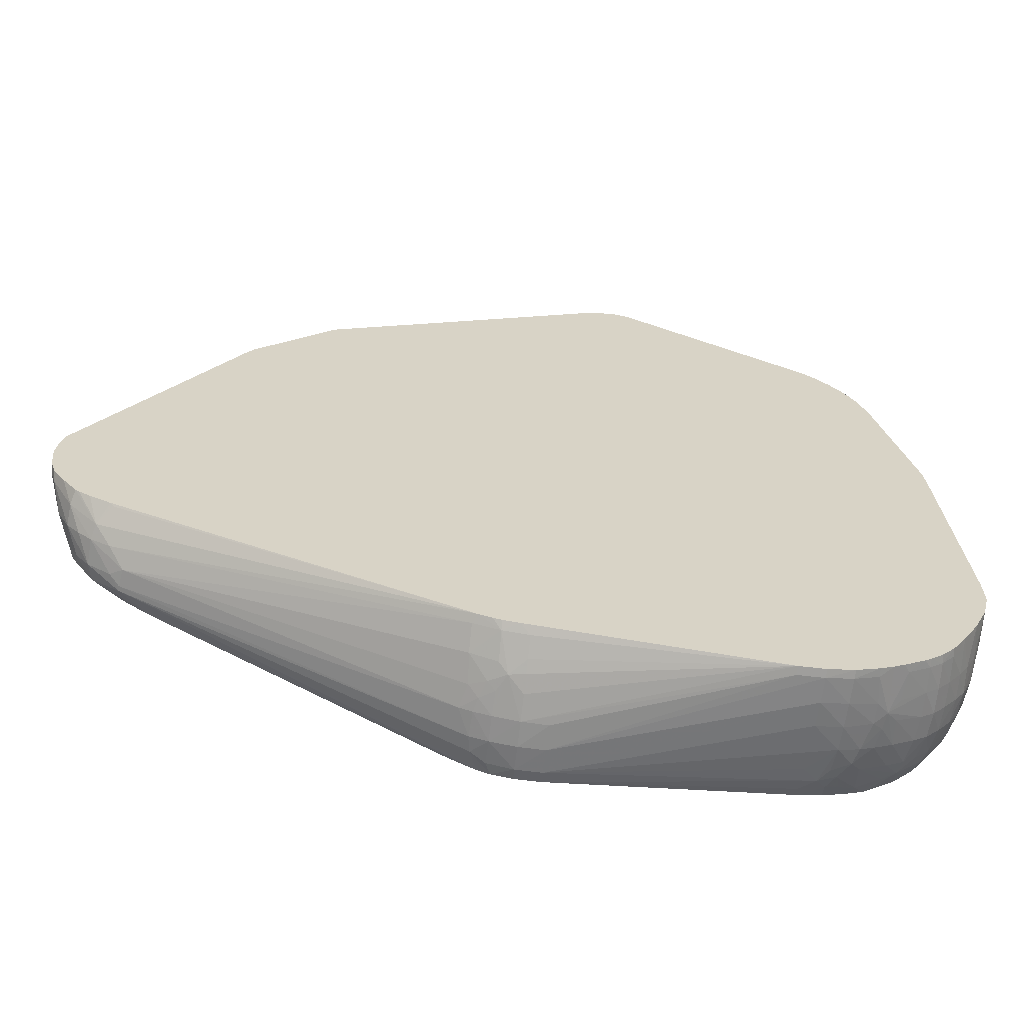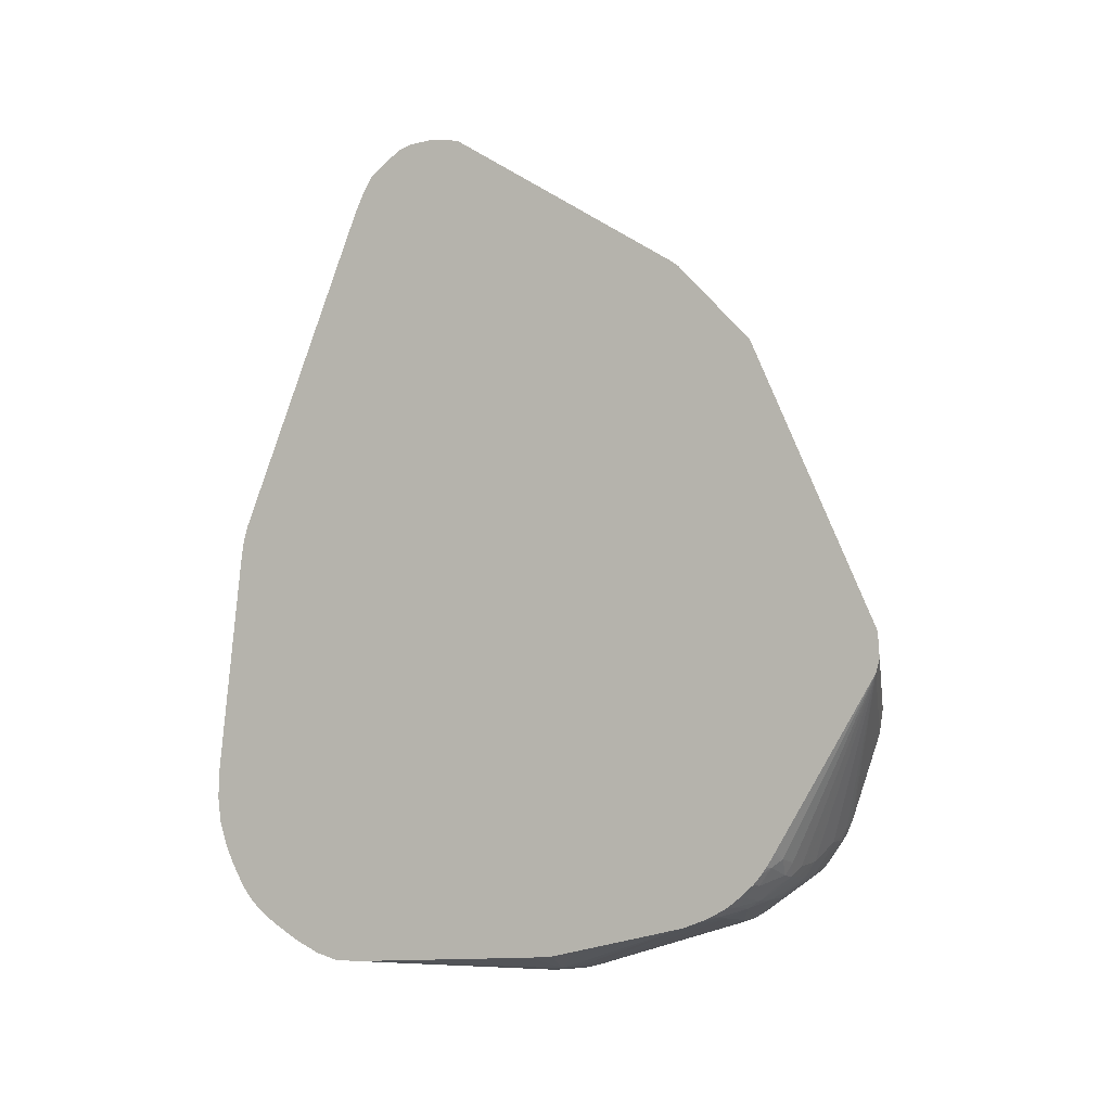
<metadata>
{"format":"obj","ext":"obj","renderer":"f3d","projection":"perspective","resolution":1024,"background":"white","views":[{"elev":-62.7,"azim":83.6,"up":"+Y"},{"elev":-3.1,"azim":115.7,"up":"+Z"}]}
</metadata>
<code>
v -0.02375 -0.03474 -0.01153
v -0.02331 -0.03467 -0.01153
v -0.02375 -0.03472 -0.01018
v -0.02918 -0.03458 0.0006824
v -0.02511 -0.0347 -0.01018
v -0.02511 -0.03471 -0.01153
v -0.02511 -0.03456 -0.01289
v -0.02375 -0.03456 -0.01289
v -0.02331 -0.03451 -0.01289
v -0.02331 -0.03465 -0.01018
v -0.02782 -0.03447 0.00204
v -0.02782 -0.03455 0.0006824
v -0.02918 -0.03454 0.00204
v -0.03054 -0.03441 0.00204
v -0.03054 -0.03445 0.0006824
v -0.02646 -0.03457 -0.01153
v -0.02646 -0.03447 -0.01289
v -0.02634 -0.03411 -0.01432
v -0.02523 -0.03413 -0.01433
v -0.02375 -0.03417 -0.01412
v -0.02331 -0.03414 -0.01409
v -0.02331 -0.03325 0.00204
v -0.02375 -0.03344 0.00204
v -0.02483 -0.0338 0.00204
v -0.02551 -0.03401 0.00204
v -0.02646 -0.03424 0.00204
v -0.02566 -0.03397 0.00287
v -0.02782 -0.03422 0.003389
v -0.02918 -0.0343 0.003389
v -0.03115 -0.03427 0.002008
v -0.03115 -0.03429 0.001419
v -0.03115 -0.03431 0.0006824
v -0.03051 -0.03412 0.003403
v -0.03115 -0.03406 0.00312
v -0.02989 -0.03394 -0.01228
v -0.02918 -0.03411 -0.01153
v -0.02782 -0.03431 -0.01289
v -0.02782 -0.03407 -0.01397
v -0.02671 -0.03389 -0.01483
v -0.0258 -0.03393 -0.01493
v -0.02577 -0.03393 -0.01493
v -0.02331 -0.03386 -0.01476
v -0.02331 -0.03318 0.002564
v -0.02375 -0.03326 0.003389
v -0.02516 -0.03371 0.003347
v -0.02618 -0.03385 0.003773
v -0.02657 -0.03402 0.003347
v -0.02709 -0.03394 0.004102
v -0.02782 -0.034 0.004274
v -0.02918 -0.03403 0.004348
v -0.03005 -0.03398 0.0042
v -0.03115 -0.03339 -0.01158
v -0.0306 -0.03367 -0.01153
v -0.03115 -0.0339 0.003537
v -0.03042 -0.03361 -0.0128
v -0.02963 -0.03386 -0.01319
v -0.02917 -0.03404 -0.0128
v -0.02872 -0.03399 -0.01375
v -0.02782 -0.03383 -0.01465
v -0.02782 -0.03341 -0.01561
v -0.02634 -0.03361 -0.01547
v -0.02646 -0.03288 -0.01681
v -0.02511 -0.03289 -0.01677
v -0.02523 -0.03361 -0.01547
v -0.02375 -0.03348 -0.01561
v -0.02331 -0.0336 -0.01531
v -0.02331 -0.03307 0.003389
v -0.02331 -0.03295 0.003852
v -0.02331 -0.03275 0.004524
v -0.02376 -0.03284 0.004756
v -0.02511 -0.03327 0.004747
v -0.02657 -0.03364 0.004631
v -0.02782 -0.03376 0.004955
v -0.02691 -0.02716 0.02176
v -0.02719 -0.02716 0.02176
v -0.03095 -0.03384 0.003866
v -0.03115 -0.03322 -0.01285
v -0.03115 -0.03381 0.003769
v -0.03115 -0.033 -0.01363
v -0.03066 -0.03303 -0.01437
v -0.02917 -0.03369 -0.01422
v -0.02918 -0.03313 -0.01561
v -0.02918 -0.0327 -0.0165
v -0.02782 -0.03283 -0.01673
v -0.02782 -0.0324 -0.01741
v -0.02646 -0.03245 -0.01749
v -0.02375 -0.03286 -0.01671
v -0.02511 -0.03241 -0.01746
v -0.02331 -0.03343 -0.01561
v -0.02331 -0.03302 -0.01635
v -0.02331 -0.02544 0.02256
v -0.02341 -0.02558 0.02239
v -0.02433 -0.02584 0.02316
v -0.02511 -0.0265 0.02239
v -0.02601 -0.02712 0.02163
v -0.02646 -0.02685 0.02228
v -0.02646 -0.02611 0.02345
v -0.02736 -0.02598 0.02327
v -0.02843 -0.02704 0.02025
v -0.03115 -0.03327 0.004728
v -0.03115 -0.03285 -0.01415
v -0.03115 -0.03261 -0.01486
v -0.03022 -0.03275 -0.01561
v -0.02989 -0.03259 -0.01632
v -0.02918 -0.03218 -0.01717
v -0.02918 -0.03149 -0.0179
v -0.02782 -0.03172 -0.0181
v -0.02646 -0.03177 -0.01813
v -0.02331 -0.03282 -0.01666
v -0.02375 -0.03234 -0.01739
v -0.02511 -0.03173 -0.01809
v -0.02331 -0.02491 0.02364
v -0.02331 -0.02459 0.0242
v -0.02331 -0.02444 0.02442
v -0.02404 -0.02464 0.02462
v -0.02511 -0.026 0.02337
v -0.02511 -0.02548 0.02405
v -0.02511 -0.0248 0.02472
v -0.02646 -0.02535 0.02413
v -0.02716 -0.02446 0.02444
v -0.02749 -0.02499 0.02374
v -0.0285 -0.02579 0.02172
v -0.0299 -0.0272 0.01641
v -0.03115 -0.03272 0.005613
v -0.03115 -0.03257 -0.01494
v -0.03115 -0.03182 -0.01607
v -0.03115 -0.03146 -0.01656
v -0.03038 -0.03178 -0.01684
v -0.02997 -0.03128 -0.01771
v -0.03115 -0.03253 -0.01502
v -0.03089 -0.03234 -0.01561
v -0.02924 -0.03051 -0.01863
v -0.02782 -0.0309 -0.01878
v -0.02646 -0.03096 -0.01881
v -0.02331 -0.03248 -0.01711
v -0.02375 -0.03166 -0.01801
v -0.02331 -0.03162 -0.01797
v -0.02331 -0.0323 -0.01734
v -0.02511 -0.03088 -0.01877
v -0.02331 -0.02353 0.02515
v -0.02375 -0.02292 0.02572
v -0.02646 -0.02467 0.02459
v -0.02511 -0.02375 0.02532
v -0.02646 -0.02375 0.02488
v -0.02718 -0.02375 0.02447
v -0.02764 -0.02375 0.02375
v -0.0285 -0.02576 0.02172
v -0.02997 -0.02646 0.01662
v -0.0302 -0.02646 0.0156
v -0.03115 -0.03136 0.006883
v -0.03115 -0.03205 0.00628
v -0.03115 -0.03254 0.005808
v -0.03115 -0.03079 -0.01723
v -0.03088 -0.03093 -0.01738
v -0.03047 -0.0305 -0.018
v -0.02973 -0.02976 -0.01895
v -0.02883 -0.03004 -0.01911
v -0.02782 -0.03022 -0.01924
v -0.02646 -0.03029 -0.0193
v -0.02375 -0.03071 -0.01869
v -0.02331 -0.03098 -0.01843
v -0.02511 -0.0302 -0.01922
v -0.02331 -0.02284 0.02563
v -0.02331 -0.02262 0.02578
v -0.02375 -0.02224 0.02595
v -0.02457 -0.02209 0.02584
v -0.02506 -0.02248 0.02562
v -0.02652 -0.02247 0.02484
v -0.02717 -0.02296 0.02446
v -0.03115 -0.004438 0.006753
v -0.03115 -0.005 0.007003
v -0.03115 -0.007643 0.00812
v -0.03115 -0.007912 0.008218
v -0.02996 -0.02558 0.0166
v -0.03115 -0.0251 0.01132
v -0.03115 -0.02556 0.01131
v -0.03115 -0.02601 0.01115
v -0.03115 -0.03041 -0.0176
v -0.03115 -0.03014 -0.01782
v -0.0306 -0.02926 -0.01873
v -0.03019 -0.02886 -0.01916
v -0.02924 -0.02926 -0.01932
v -0.02782 -0.02918 -0.01972
v -0.02646 -0.02918 -0.01985
v -0.02511 -0.02918 -0.01974
v -0.02331 -0.03061 -0.01867
v -0.02331 -0.02921 -0.0195
v -0.02331 -0.03016 -0.01894
v -0.02331 -0.02185 0.02605
v -0.02331 -0.0205 0.02618
v -0.02385 -0.02099 0.02604
v -0.02457 -0.02141 0.02584
v -0.02611 -0.02129 0.02471
v -0.02437 -0.02051 0.02574
v -0.02331 -0.01871 0.02588
v -0.02331 -0.005672 0.01793
v -0.03115 -0.00428 0.006679
v -0.03115 -0.008822 0.008431
v -0.03115 -0.02829 -0.0189
v -0.03109 -0.02833 -0.01893
v -0.0306 -0.02785 -0.01932
v -0.02918 -0.02782 -0.01983
v -0.02782 -0.02782 -0.02009
v -0.02652 -0.02776 -0.02024
v -0.02611 -0.02726 -0.02038
v -0.02511 -0.02728 -0.02039
v -0.02511 -0.02796 -0.0202
v -0.02331 -0.02778 -0.02017
v -0.02331 -0.01968 0.0261
v -0.02349 -0.01968 0.02603
v -0.02331 -0.0189 0.02594
v -0.02331 -0.0053 0.01765
v -0.03115 -0.003401 0.006081
v -0.03115 -0.02813 -0.01897
v -0.03115 -0.02754 -0.01916
v -0.03054 -0.02646 -0.01962
v -0.03115 -0.0156 -0.02116
v -0.02331 -0.02649 -0.02051
v -0.02425 -0.02721 -0.02038
v -0.02331 -0.01941 0.02605
v -0.02331 -0.001253 0.01341
v -0.02451 -0.001269 0.01233
v -0.03115 -0.002582 0.0054
v -0.03115 -0.002661 0.005474
v -0.03115 -0.002915 0.00571
v -0.03115 -0.02646 -0.01937
v -0.03115 -0.01425 -0.021
v -0.03054 -0.01425 -0.02099
v -0.02782 -0.01425 -0.02085
v -0.03054 -0.0156 -0.02111
v -0.02646 -0.01425 -0.02071
v -0.02331 -0.02503 -0.02049
v -0.02331 0.005525 -0.001866
v -0.02367 -0.001122 0.01283
v -0.03115 -0.001272 0.00401
v -0.03115 -0.001328 0.004112
v -0.03115 -0.001981 0.004807
v -0.02715 0.004077 -0.002705
v -0.03115 0.003084 -0.004804
v -0.03115 4.516e-05 0.001521
v -0.03115 -0.01285 -0.02058
v -0.02782 -0.01199 -0.02043
v -0.02782 -0.01289 -0.02067
v -0.02644 -0.01285 -0.02053
v -0.02558 -0.01328 -0.02044
v -0.02549 -0.01425 -0.02047
v -0.02331 -0.01425 -0.01967
v -0.02331 0.005593 -0.002033
v -0.03115 0.003428 -0.006107
v -0.03115 -0.004153 -0.01779
v -0.03054 -0.00475 -0.01808
v -0.02688 -0.01208 -0.02041
v -0.02918 -0.00475 -0.01803
v -0.02598 -0.01238 -0.02031
v -0.02331 -0.0115 -0.01919
v -0.02331 -0.01289 -0.01953
v -0.02331 -0.005186 -0.01761
v -0.02331 0.005684 -0.003391
v -0.03115 0.003242 -0.00746
v -0.03115 -0.003935 -0.01772
v -0.03054 -0.003852 -0.01776
v -0.02511 -0.003393 -0.01718
v -0.02918 -0.00392 -0.01772
v -0.02375 -0.003393 -0.01701
v -0.02331 -0.003912 -0.01711
v -0.02331 0.005486 -0.004151
v -0.03115 0.001893 -0.01153
v -0.03115 -0.002835 -0.01696
v -0.03054 -0.003172 -0.01735
v -0.02782 -0.001395 -0.01626
v -0.02646 -0.001427 -0.01624
v -0.02511 -0.002183 -0.01662
v -0.02331 -0.003401 -0.01685
v -0.02375 -0.002456 -0.01645
v -0.02918 0.001232 -0.01328
v -0.03054 0.001533 -0.01261
v -0.03115 0.001525 -0.01257
v -0.03115 0.001695 -0.01212
v -0.02331 -2.32e-06 -0.01343
v -0.02405 0.000152 -0.01384
v -0.02511 0.0003182 -0.01411
v -0.02582 -6.28e-06 -0.01492
v -0.02635 0.0003854 -0.01438
v -0.02782 0.0006308 -0.01425
v -0.03115 -0.00202 -0.01639
v -0.03115 -0.0006235 -0.01539
v -0.03054 -0.002246 -0.01667
v -0.02918 -0.0006789 -0.01567
v -0.02782 -0.0006789 -0.01571
v -0.02918 0.0001203 -0.01506
v -0.02782 0.0001124 -0.01505
v -0.02511 -0.001502 -0.01617
v -0.02331 -0.002796 -0.0165
v -0.02331 -0.002598 -0.01636
v -0.02375 -0.001775 -0.01593
v -0.02918 0.0006783 -0.01425
v -0.03054 0.001216 -0.01329
v -0.03115 0.001351 -0.01294
v -0.02331 -0.000125 -0.01364
v -0.02366 -0.0003228 -0.01427
v -0.02511 -0.0001052 -0.01478
v -0.02672 5.307e-05 -0.01499
v -0.02511 -0.0007858 -0.0155
v -0.03115 -4.585e-05 -0.01496
v -0.03029 6.494e-05 -0.015
v -0.03066 0.0004685 -0.01438
v -0.02331 -0.002341 -0.01616
v -0.02331 -0.001894 -0.01579
v -0.02375 -0.001059 -0.01525
v -0.02331 -0.001174 -0.01513
v -0.03115 0.001177 -0.01324
v -0.03115 0.0007336 -0.01391
v -0.02331 -0.0005088 -0.01427
v -0.02331 -0.0007739 -0.01462
v -0.03115 3.329e-05 -0.01488
v -0.03115 0.0004606 -0.0143
f 160 162 186
f 162 185 187
f 159 184 185
f 159 185 162
f 162 187 188
f 160 186 161
f 162 188 186
f 147 173 174
f 165 189 190
f 165 190 166
f 166 190 191
f 166 191 192
f 166 192 167
f 158 184 159
f 167 192 168
f 164 189 165
f 158 183 184
f 147 174 148
f 157 182 183
f 168 193 169
f 146 173 147
f 148 174 175
f 148 175 149
f 149 175 176
f 149 176 177
f 149 177 150
f 153 178 154
f 154 178 155
f 155 178 179
f 155 179 156
f 156 179 180
f 156 180 181
f 156 181 182
f 156 182 157
f 157 183 158
f 168 192 194
f 201 215 216
f 168 195 193
f 185 208 187
f 190 209 192
f 190 192 191
f 192 209 210
f 192 210 194
f 193 195 196
f 194 210 211
f 184 208 185
f 194 211 195
f 196 213 197
f 199 214 200
f 200 214 201
f 201 214 215
f 201 216 202
f 146 172 173
f 202 216 217
f 196 212 213
f 168 194 195
f 184 207 208
f 184 205 206
f 169 193 196
f 169 196 197
f 169 197 170
f 173 198 174
f 174 198 175
f 179 199 200
f 179 200 180
f 184 206 207
f 180 200 181
f 181 202 182
f 181 200 201
f 182 202 183
f 183 202 203
f 183 203 204
f 183 204 184
f 184 204 205
f 181 201 202
f 146 171 172
f 104 129 105
f 146 169 170
f 110 137 138
f 110 138 135
f 111 134 139
f 111 139 136
f 114 140 115
f 115 140 141
f 115 141 118
f 110 136 137
f 115 118 117
f 118 142 119
f 118 141 143
f 118 143 142
f 119 142 120
f 120 142 143
f 120 143 144
f 120 144 145
f 115 117 116
f 120 145 146
f 110 111 136
f 108 134 111
f 99 124 100
f 102 125 103
f 103 125 104
f 104 126 127
f 104 127 128
f 104 128 129
f 202 217 203
f 109 110 135
f 104 125 130
f 104 131 126
f 105 129 106
f 106 129 132
f 106 132 133
f 106 133 107
f 107 133 134
f 107 134 108
f 104 130 131
f 146 170 171
f 120 146 121
f 122 146 147
f 136 139 160
f 136 160 161
f 136 161 137
f 139 159 162
f 139 162 160
f 140 163 141
f 141 163 164
f 134 159 139
f 141 164 165
f 143 165 166
f 143 166 167
f 143 167 144
f 144 168 145
f 144 167 168
f 145 168 169
f 145 169 146
f 141 165 143
f 121 146 122
f 133 159 134
f 133 157 158
f 122 147 148
f 122 148 123
f 123 148 149
f 123 149 150
f 123 150 151
f 123 151 152
f 123 152 124
f 133 158 159
f 126 131 130
f 127 154 128
f 128 154 129
f 129 154 155
f 129 155 156
f 129 156 132
f 132 156 157
f 132 157 133
f 127 153 154
f 203 217 205
f 258 266 259
f 205 217 218
f 271 289 291
f 271 291 292
f 271 292 272
f 272 292 274
f 273 274 293
f 274 294 293
f 274 292 295
f 274 295 294
f 275 284 296
f 275 296 297
f 275 297 276
f 276 297 277
f 277 297 298
f 279 299 280
f 280 299 300
f 270 290 289
f 270 288 290
f 270 289 271
f 269 288 270
f 264 272 274
f 264 274 273
f 266 275 276
f 266 276 277
f 266 277 278
f 266 278 267
f 266 279 280
f 280 300 301
f 266 280 281
f 266 282 283
f 266 283 284
f 266 284 275
f 268 285 269
f 269 285 286
f 269 286 287
f 269 287 288
f 266 281 282
f 280 301 281
f 281 301 282
f 282 302 284
f 295 310 308
f 296 306 297
f 297 311 298
f 297 306 312
f 297 312 311
f 299 313 300
f 300 313 314
f 295 309 310
f 300 314 310
f 300 309 301
f 301 309 303
f 304 315 305
f 305 315 316
f 305 316 306
f 306 316 312
f 99 123 124
f 300 310 309
f 264 273 265
f 295 308 307
f 292 309 295
f 282 284 283
f 282 301 303
f 282 303 292
f 282 292 302
f 284 302 291
f 284 291 296
f 286 304 305
f 294 295 307
f 286 305 287
f 288 305 290
f 289 290 291
f 290 305 306
f 290 306 296
f 290 296 291
f 291 302 292
f 292 303 309
f 287 305 288
f 203 205 204
f 262 263 272
f 261 272 263
f 218 231 232
f 221 233 234
f 221 234 222
f 222 235 236
f 222 236 237
f 222 237 223
f 222 234 233
f 222 233 238
f 222 238 239
f 222 239 240
f 222 240 235
f 227 241 242
f 227 242 243
f 227 243 228
f 228 243 229
f 218 229 231
f 218 230 229
f 217 230 218
f 217 229 230
f 205 218 206
f 206 218 219
f 206 219 208
f 206 208 207
f 208 219 218
f 209 220 210
f 210 220 211
f 229 243 244
f 212 221 222
f 212 223 224
f 212 224 225
f 212 225 213
f 215 226 216
f 216 226 217
f 217 227 228
f 217 228 229
f 212 222 223
f 229 244 231
f 231 244 245
f 231 245 246
f 250 260 251
f 251 260 261
f 251 261 253
f 252 253 262
f 252 262 257
f 252 257 254
f 253 261 263
f 249 258 259
f 253 263 262
f 257 264 265
f 259 266 267
f 260 268 269
f 260 269 261
f 261 269 270
f 261 270 271
f 261 271 272
f 257 262 264
f 262 272 264
f 248 258 249
f 245 254 257
f 231 246 232
f 232 246 245
f 232 245 247
f 233 248 239
f 233 239 238
f 239 248 249
f 241 250 251
f 245 257 255
f 241 251 242
f 242 251 253
f 242 253 252
f 243 252 244
f 244 252 254
f 244 254 245
f 245 255 256
f 245 256 247
f 242 252 243
f 99 122 123
f 30 259 267
f 98 121 122
f 14 34 30
f 15 32 35
f 15 35 36
f 15 36 37
f 15 37 16
f 16 37 17
f 17 37 38
f 17 38 18
f 18 39 40
f 18 40 19
f 18 38 39
f 19 40 41
f 19 41 20
f 20 41 42
f 20 42 21
f 14 33 34
f 14 29 33
f 14 32 15
f 14 31 32
f 7 19 8
f 8 19 20
f 8 20 21
f 8 21 9
f 10 22 23
f 10 23 24
f 10 24 25
f 22 43 23
f 10 25 26
f 11 26 27
f 11 27 28
f 11 28 29
f 11 29 13
f 11 13 12
f 13 29 14
f 98 122 99
f 10 26 11
f 23 27 24
f 23 43 44
f 23 44 27
f 30 177 176
f 30 176 175
f 30 175 198
f 30 198 173
f 30 173 172
f 30 172 171
f 30 171 170
f 30 150 177
f 30 170 197
f 30 213 225
f 30 225 224
f 30 224 223
f 30 223 237
f 30 237 236
f 30 236 235
f 30 235 240
f 30 197 213
f 7 18 19
f 30 151 150
f 30 124 152
f 24 27 25
f 25 27 26
f 27 45 46
f 27 46 47
f 27 47 28
f 27 44 45
f 28 47 48
f 30 152 151
f 28 48 49
f 29 49 50
f 29 50 51
f 29 51 33
f 30 34 54
f 30 54 78
f 30 78 100
f 30 100 124
f 28 49 29
f 30 240 239
f 7 17 18
f 6 16 17
f 2 186 188
f 2 188 187
f 2 187 208
f 2 208 218
f 2 218 232
f 2 232 247
f 2 247 256
f 2 256 255
f 2 255 257
f 2 257 265
f 2 265 273
f 2 273 293
f 2 293 294
f 2 294 307
f 2 307 308
f 2 161 186
f 2 137 161
f 2 138 137
f 2 135 138
f 1 2 10
f 1 10 3
f 1 3 4
f 1 4 5
f 1 5 6
f 1 6 7
f 1 7 8
f 2 308 310
f 1 8 9
f 2 9 21
f 2 21 42
f 2 42 66
f 2 66 89
f 2 89 90
f 2 90 109
f 2 109 135
f 1 9 2
f 2 310 314
f 2 314 313
f 2 313 299
f 2 112 91
f 2 91 69
f 2 69 68
f 2 68 67
f 2 67 43
f 2 43 22
f 2 22 10
f 2 113 112
f 3 10 11
f 3 12 4
f 4 12 13
f 4 13 14
f 4 14 15
f 4 15 6
f 4 6 5
f 6 15 16
f 3 11 12
f 6 17 7
f 2 114 113
f 2 163 140
f 2 299 279
f 2 279 266
f 2 266 258
f 2 258 248
f 2 248 233
f 2 233 221
f 2 221 212
f 2 140 114
f 2 212 196
f 2 195 211
f 2 211 220
f 2 220 209
f 2 209 190
f 2 190 189
f 2 189 164
f 2 164 163
f 2 196 195
f 30 239 249
f 14 30 31
f 91 112 93
f 65 87 90
f 65 90 89
f 69 91 92
f 69 92 93
f 69 93 94
f 69 94 70
f 70 94 95
f 71 95 72
f 72 95 73
f 73 95 74
f 74 95 96
f 74 96 75
f 75 96 97
f 75 97 98
f 75 98 99
f 65 89 66
f 63 88 87
f 63 86 88
f 63 65 64
f 55 79 80
f 55 80 56
f 56 81 58
f 56 58 57
f 56 80 81
f 58 81 82
f 58 82 59
f 75 99 78
f 59 82 60
f 60 83 84
f 60 84 61
f 61 84 62
f 62 84 85
f 62 85 86
f 62 86 63
f 63 87 65
f 60 82 83
f 55 77 79
f 75 78 76
f 79 101 80
f 91 93 92
f 93 112 113
f 93 113 114
f 93 114 115
f 93 115 116
f 93 116 94
f 94 116 95
f 95 116 96
f 96 116 97
f 97 116 117
f 97 117 118
f 97 118 119
f 97 119 98
f 98 119 120
f 98 120 121
f 30 249 259
f 88 111 110
f 88 108 111
f 87 110 109
f 80 102 103
f 80 103 81
f 80 101 102
f 81 103 104
f 81 104 82
f 82 104 83
f 83 104 105
f 78 99 100
f 83 105 85
f 85 106 107
f 85 107 86
f 85 105 106
f 86 107 108
f 86 108 88
f 87 109 90
f 87 88 110
f 83 85 84
f 54 76 78
f 70 95 71
f 52 77 55
f 30 199 179
f 30 179 178
f 30 178 153
f 30 153 127
f 30 127 126
f 30 126 130
f 30 130 125
f 30 214 199
f 30 125 102
f 30 101 79
f 30 79 77
f 30 77 52
f 30 52 32
f 30 32 31
f 32 52 53
f 32 53 35
f 30 102 101
f 33 51 34
f 30 215 214
f 30 217 226
f 30 267 278
f 30 278 277
f 30 277 298
f 30 298 311
f 30 311 312
f 30 312 316
f 30 316 315
f 30 226 215
f 30 315 304
f 30 286 285
f 30 285 268
f 30 268 260
f 30 260 250
f 30 250 241
f 30 241 227
f 30 227 217
f 52 55 53
f 34 51 54
f 30 304 286
f 35 55 56
f 44 68 69
f 44 69 70
f 44 70 71
f 44 71 45
f 45 71 46
f 46 71 72
f 46 72 48
f 44 67 68
f 46 48 47
f 48 73 49
f 49 73 50
f 50 74 75
f 50 75 51
f 51 76 54
f 51 75 76
f 35 53 55
f 48 72 73
f 43 67 44
f 50 73 74
f 41 65 42
f 42 65 66
f 35 57 37
f 35 37 36
f 35 56 57
f 37 58 38
f 38 58 59
f 38 59 39
f 37 57 58
f 39 60 40
f 40 60 61
f 40 61 62
f 40 62 41
f 41 62 63
f 41 63 64
f 39 59 60
f 41 64 65

</code>
